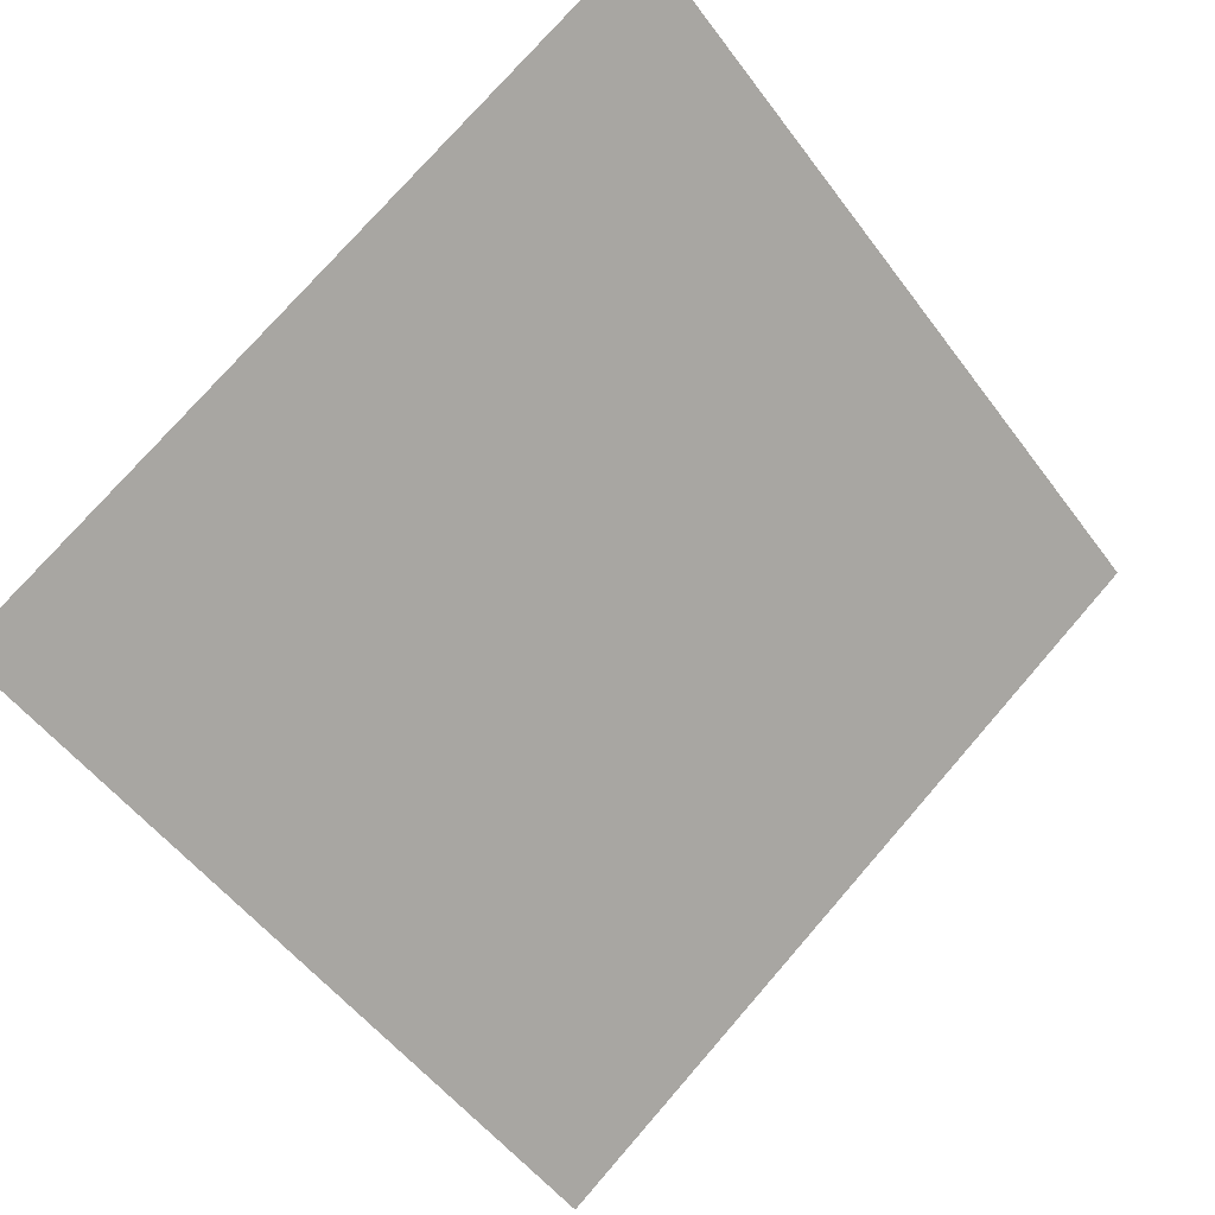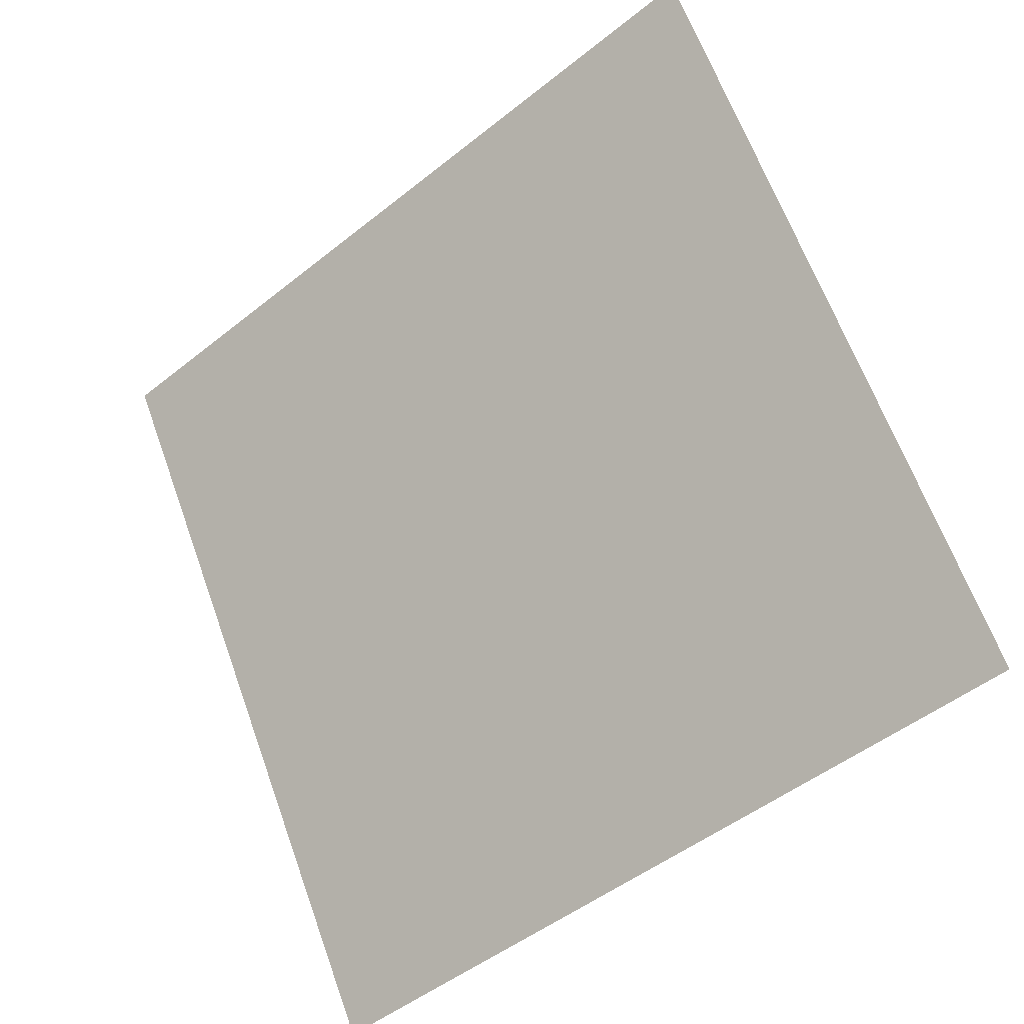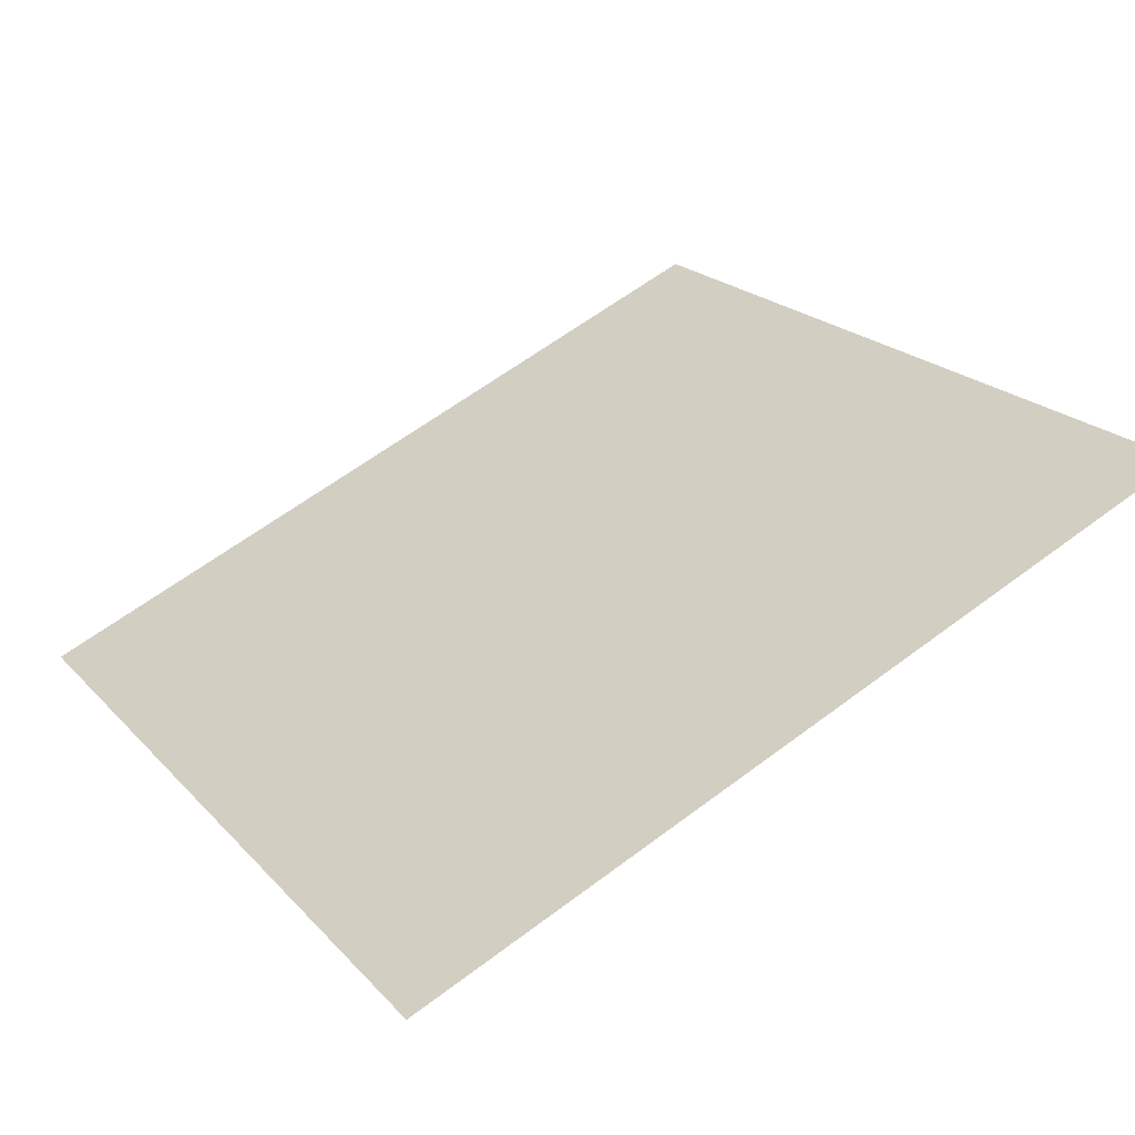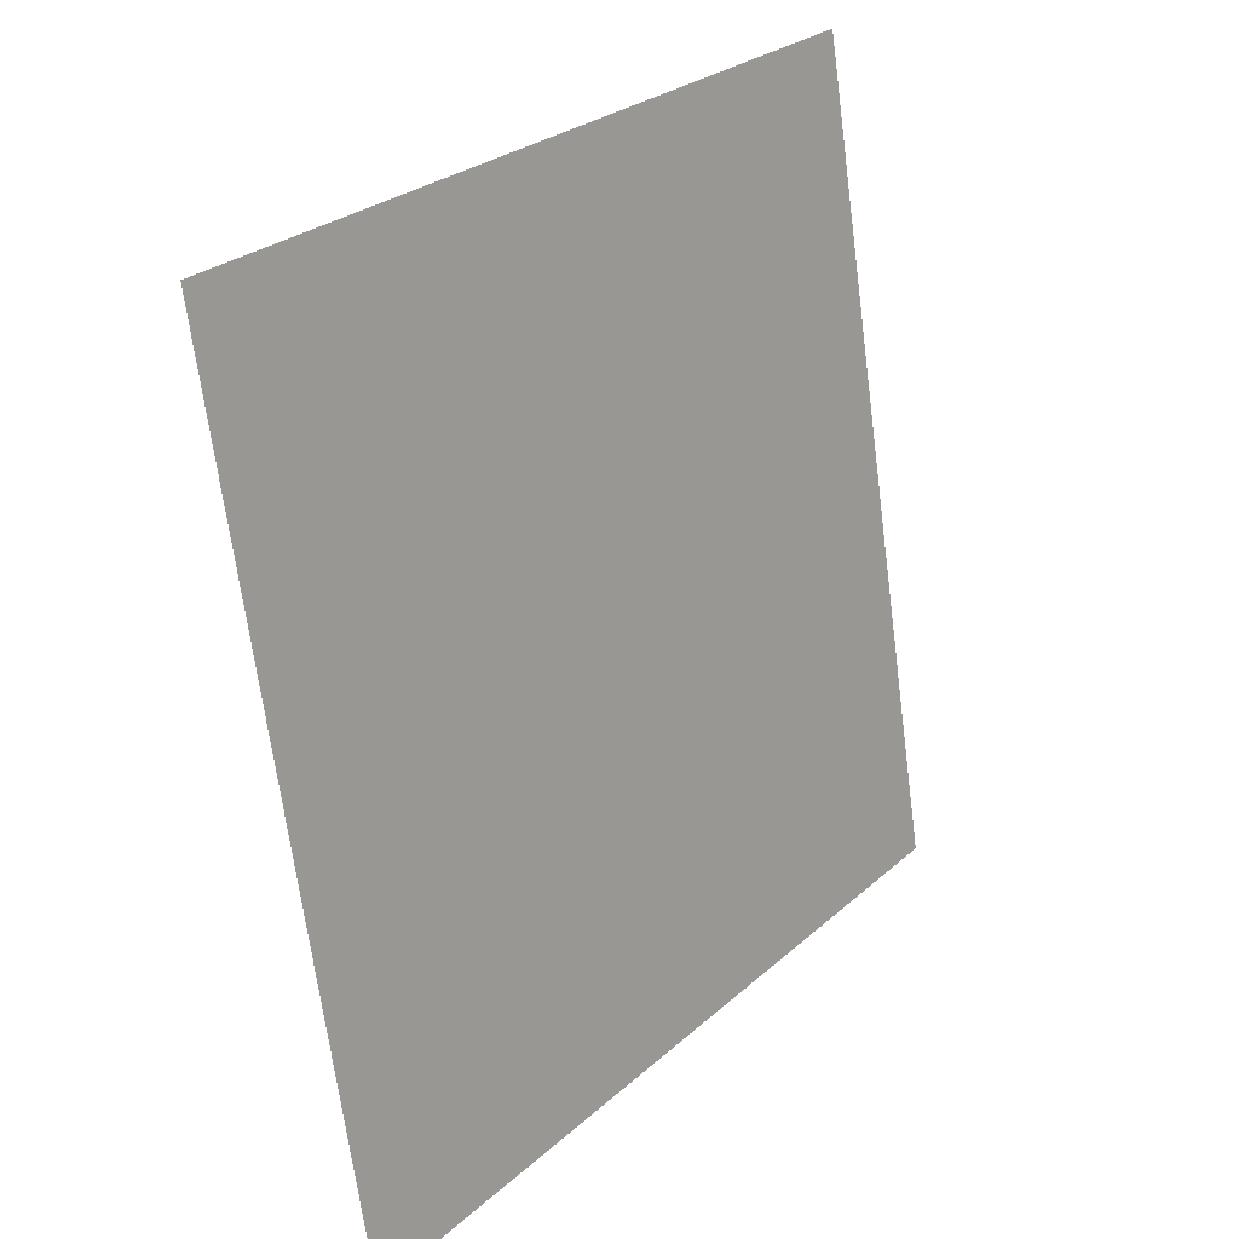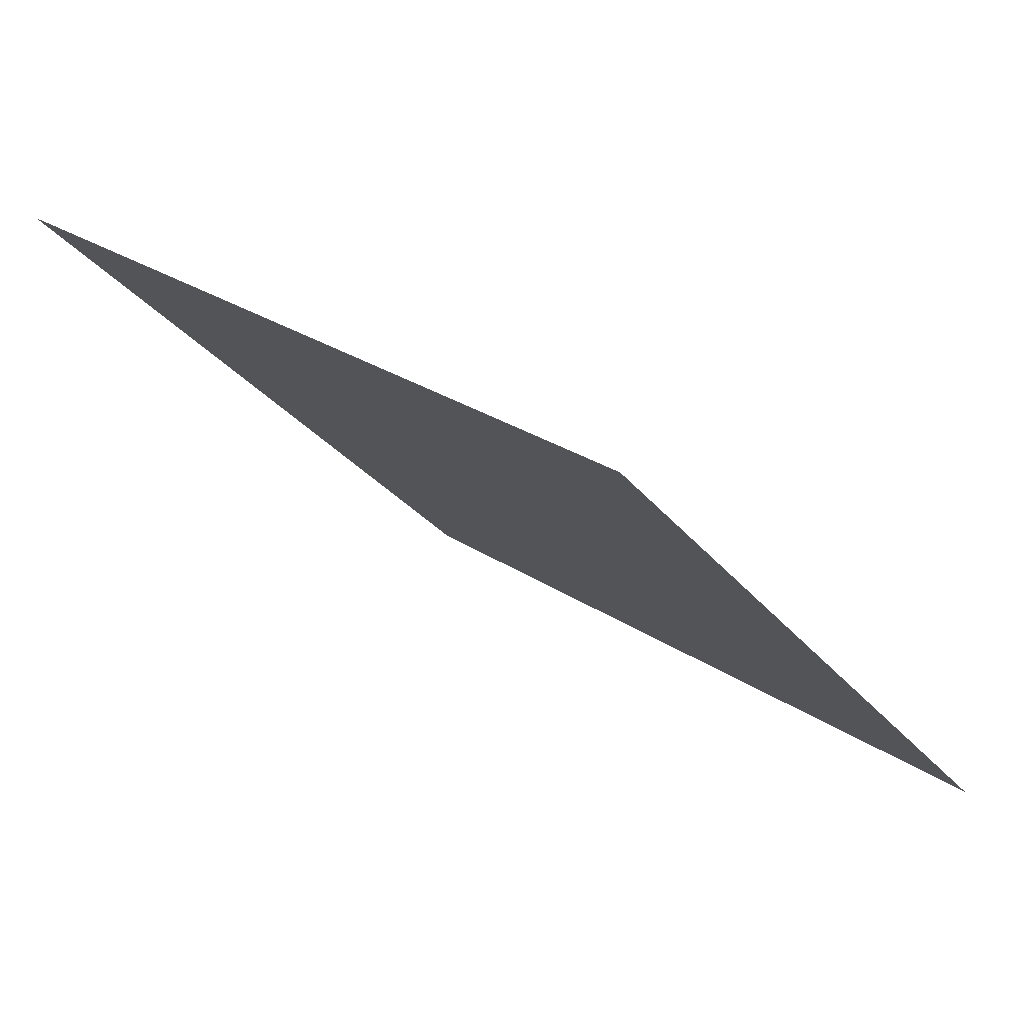
<metadata>
{"format":"obj","ext":"obj","renderer":"f3d","projection":"perspective","resolution":1024,"background":"white","views":[{"elev":-51.2,"azim":-53.8,"up":"+Y"},{"elev":65.7,"azim":-109.3,"up":"+Y"},{"elev":64.3,"azim":-36.8,"up":"+Y"},{"elev":-69.0,"azim":96.1,"up":"+Z"},{"elev":-29.5,"azim":120.1,"up":"+Y"}]}
</metadata>
<code>
v -0.1468 0.703 0.3928
v -0.1534 0.7031 0.3929
v -0.1532 0.707 0.3981
v -0.1467 0.7069 0.3981
f 4 3 2 1

</code>
